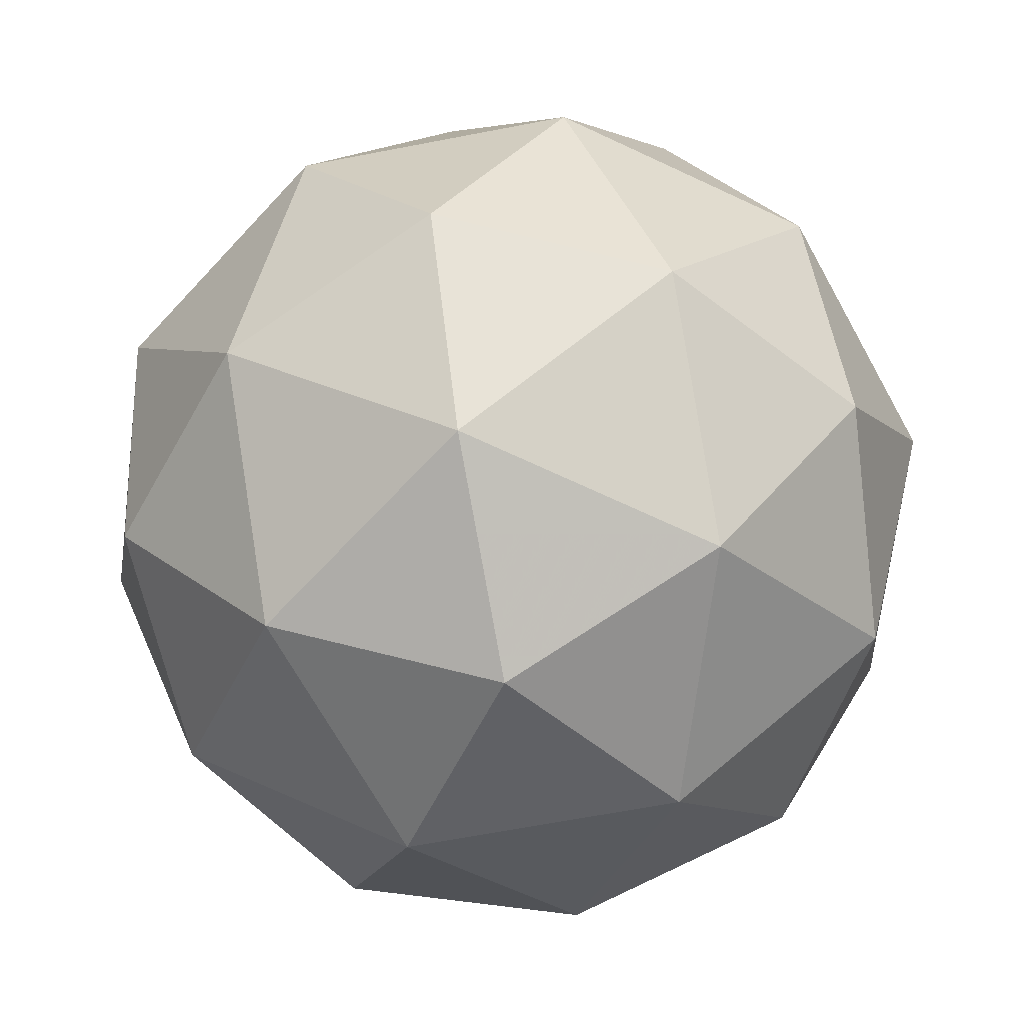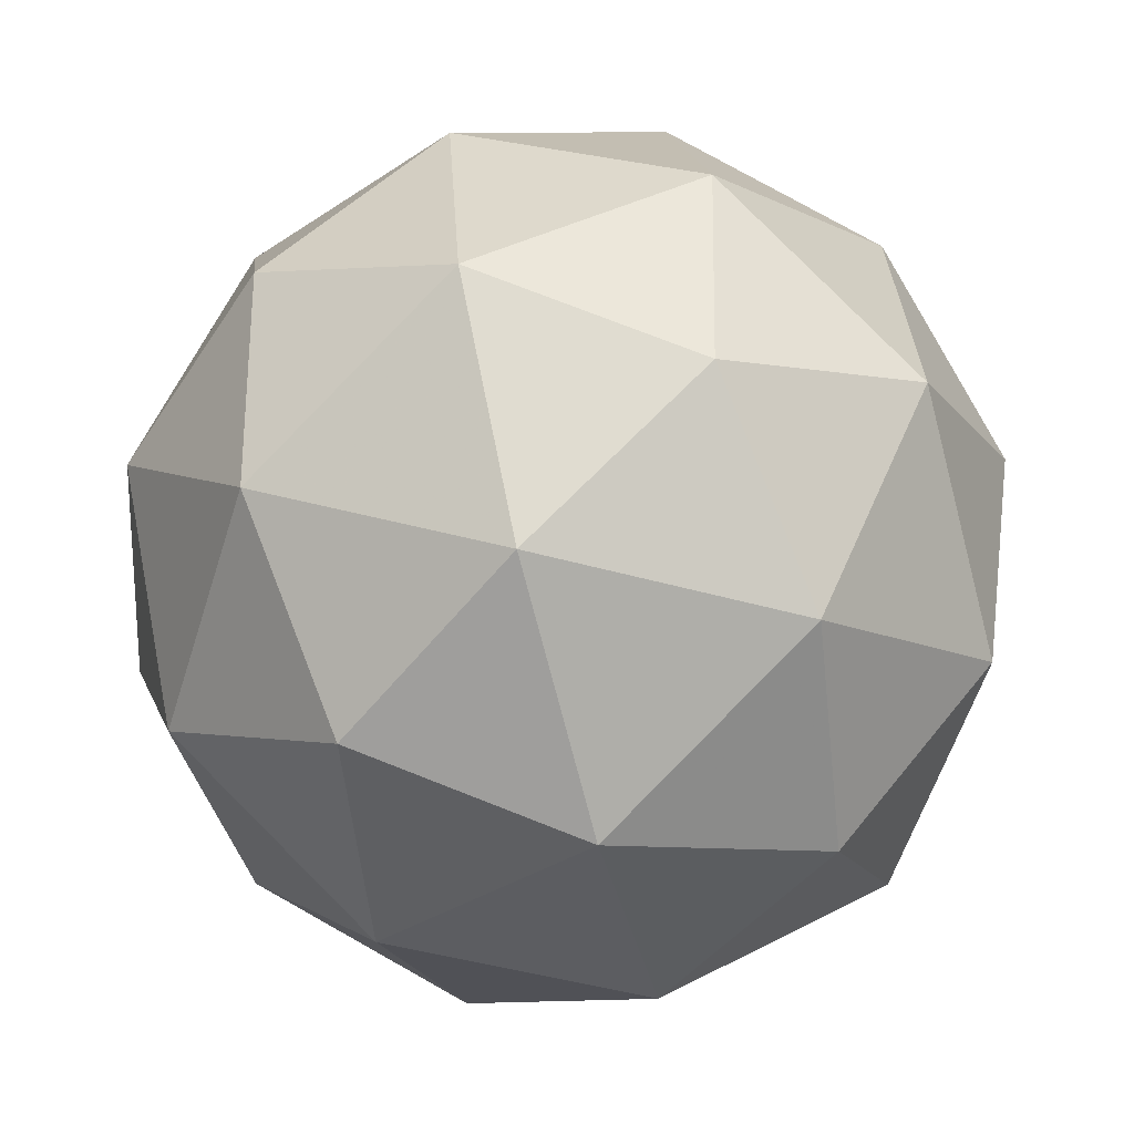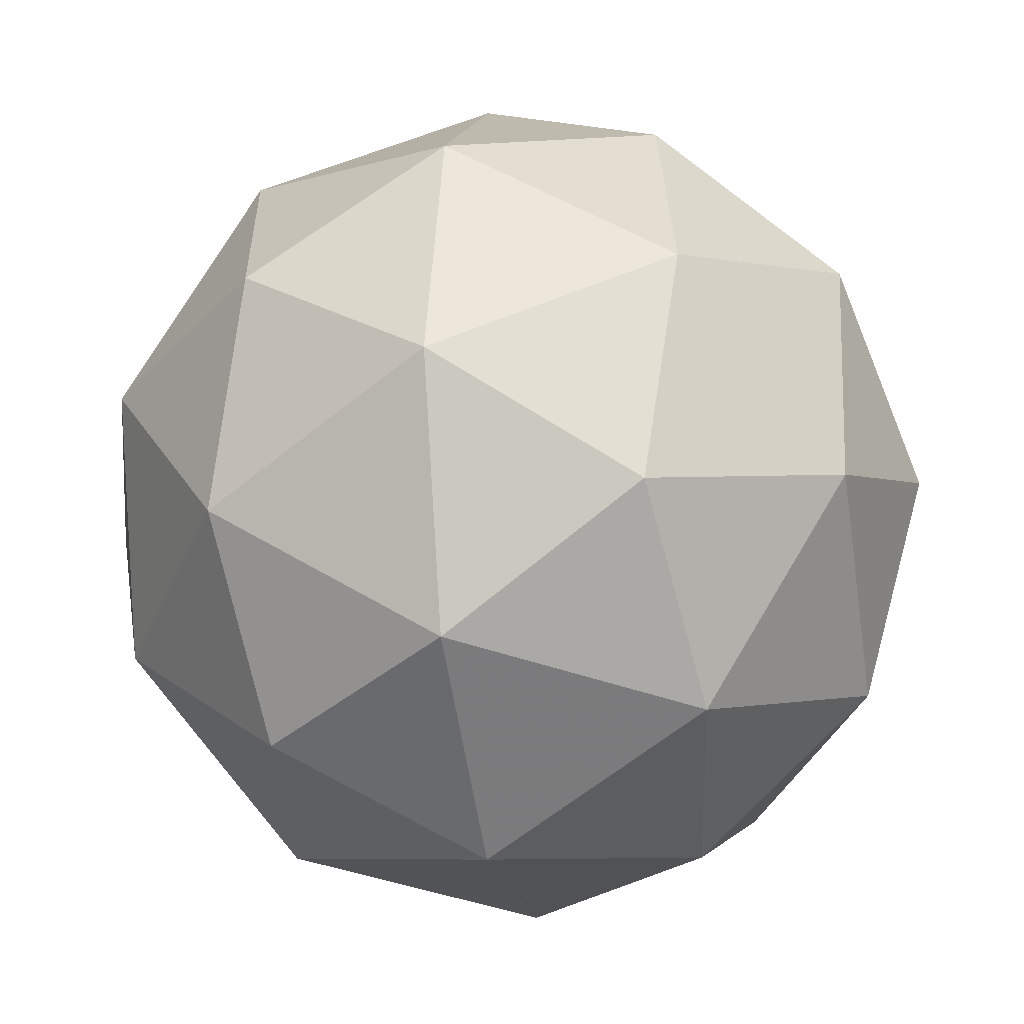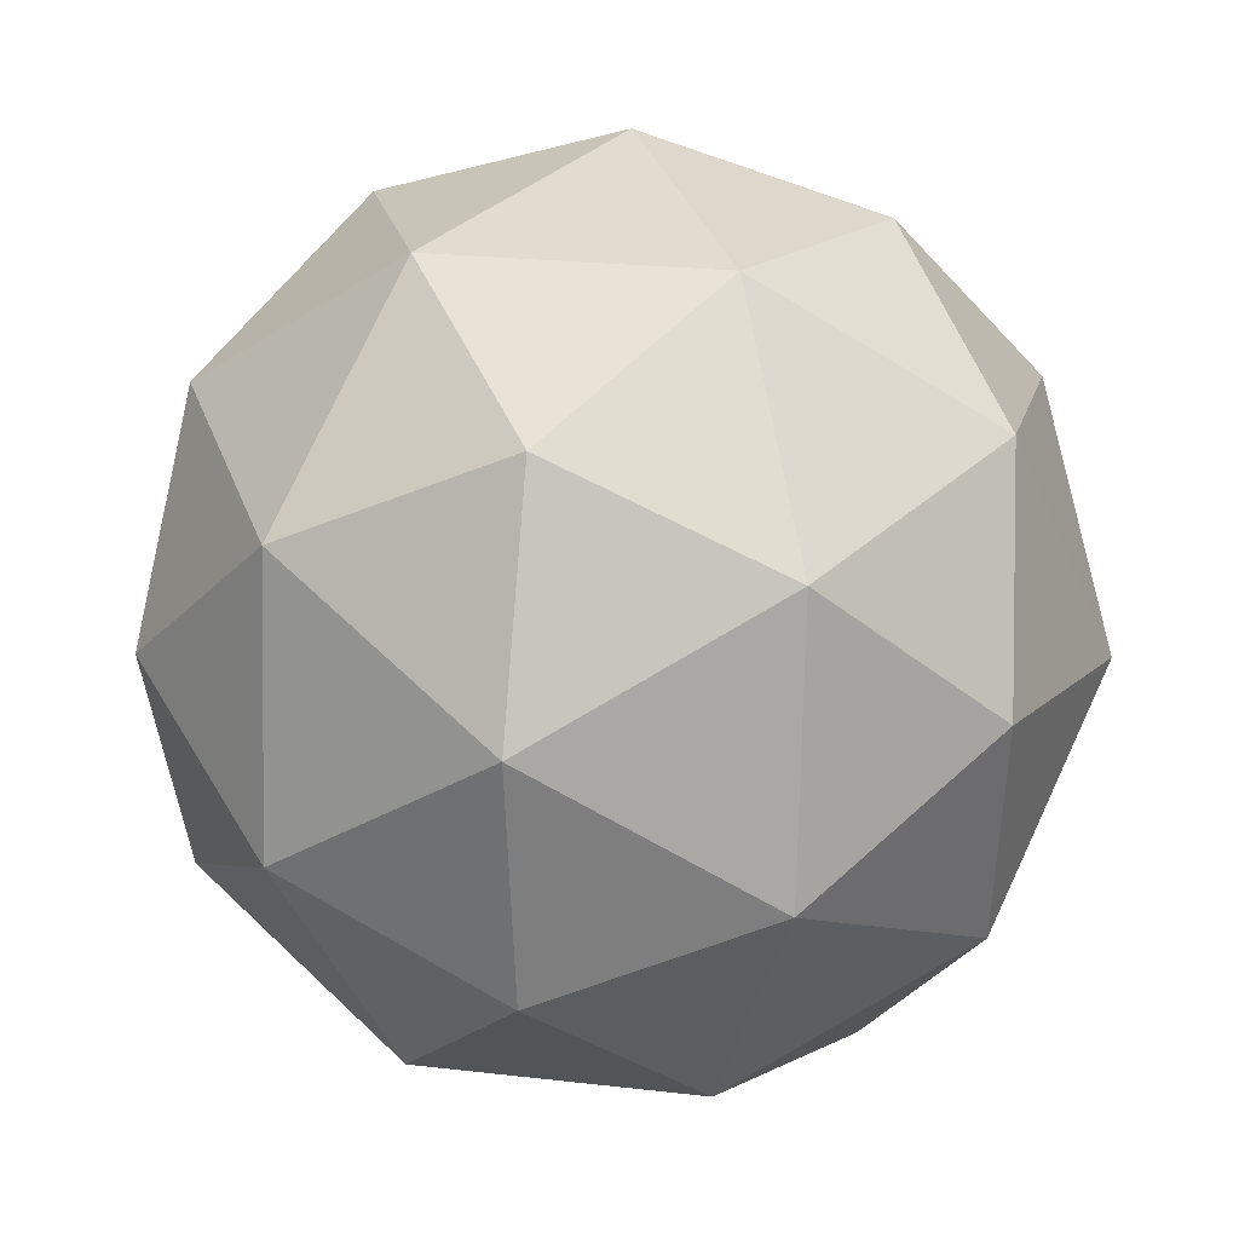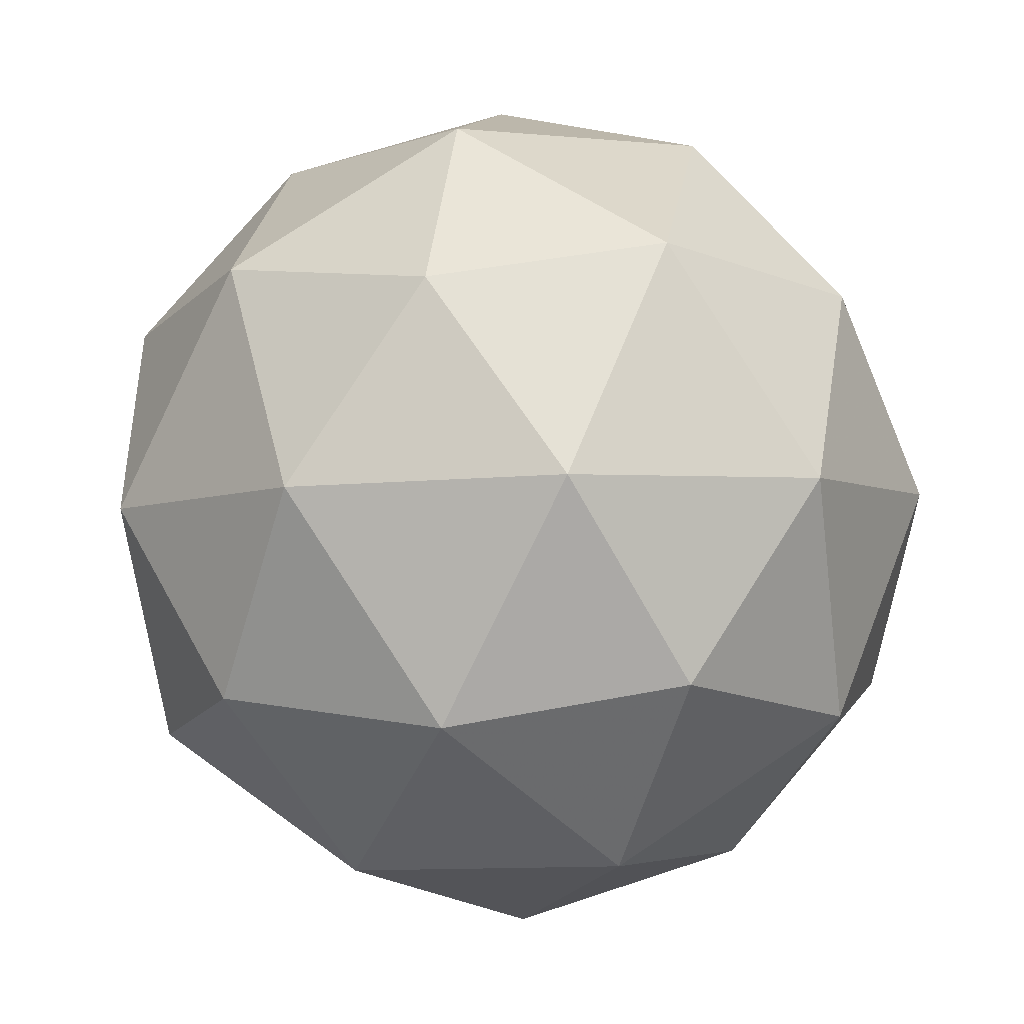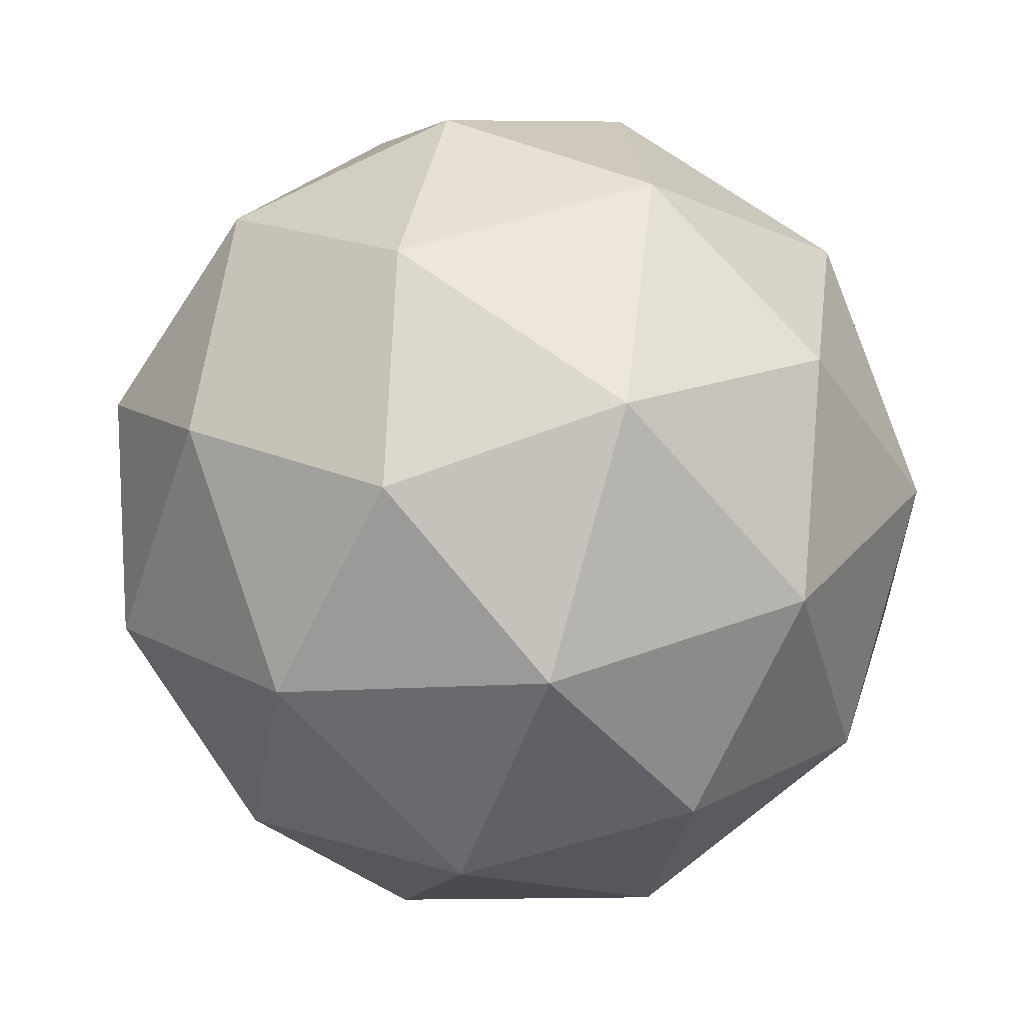
<metadata>
{"format":"obj","ext":"obj","renderer":"f3d","projection":"perspective","resolution":1024,"background":"white","views":[{"elev":51.9,"azim":118.5,"up":"+Z"},{"elev":-22.5,"azim":101.6,"up":"+Y"},{"elev":66.2,"azim":92.1,"up":"+Y"},{"elev":78.3,"azim":130.0,"up":"+Z"},{"elev":-55.0,"azim":-111.9,"up":"+Y"},{"elev":28.8,"azim":135.9,"up":"+Z"}]}
</metadata>
<code>
v 1.089 0.1144 -0.9027
v 1.035 0.1502 -0.8492
v 1.116 0.1718 -0.8475
v 1.162 0.1027 -0.862
v 1.109 0.03829 -0.8728
v 1.03 0.06766 -0.8649
v 1.074 0.1605 -0.7755
v 1.152 0.1312 -0.7834
v 1.148 0.04863 -0.7991
v 1.067 0.027 -0.8008
v 1.021 0.09616 -0.7863
v 1.094 0.0844 -0.7456
v 1.104 0.1508 -0.884
v 1.057 0.1381 -0.8851
v 1.073 0.1718 -0.8526
v 1.022 0.1106 -0.8628
v 1.054 0.08957 -0.8942
v 1.131 0.1101 -0.8926
v 1.147 0.1439 -0.8601
v 1.1 0.07231 -0.8989
v 1.143 0.06539 -0.875
v 1.066 0.04482 -0.8767
v 1.017 0.1273 -0.8166
v 1.014 0.07884 -0.8258
v 1.096 0.1779 -0.8093
v 1.048 0.1652 -0.8103
v 1.169 0.12 -0.8225
v 1.142 0.1606 -0.8139
v 1.135 0.03364 -0.838
v 1.166 0.07147 -0.8317
v 1.041 0.03819 -0.8344
v 1.087 0.02092 -0.839
v 1.04 0.1334 -0.7733
v 1.117 0.154 -0.7716
v 1.16 0.08822 -0.7855
v 1.11 0.027 -0.7957
v 1.035 0.05494 -0.7882
v 1.082 0.1265 -0.7494
v 1.051 0.08867 -0.7557
v 1.129 0.1092 -0.7541
v 1.126 0.06074 -0.7632
v 1.078 0.04803 -0.7643
f 1 14 13
f 2 14 16
f 1 13 18
f 1 18 20
f 1 20 17
f 2 16 23
f 3 15 25
f 4 19 27
f 5 21 29
f 6 22 31
f 2 23 26
f 3 25 28
f 4 27 30
f 5 29 32
f 6 31 24
f 7 33 38
f 8 34 40
f 9 35 41
f 10 36 42
f 11 37 39
f 39 42 12
f 39 37 42
f 37 10 42
f 42 41 12
f 42 36 41
f 36 9 41
f 41 40 12
f 41 35 40
f 35 8 40
f 40 38 12
f 40 34 38
f 34 7 38
f 38 39 12
f 38 33 39
f 33 11 39
f 24 37 11
f 24 31 37
f 31 10 37
f 32 36 10
f 32 29 36
f 29 9 36
f 30 35 9
f 30 27 35
f 27 8 35
f 28 34 8
f 28 25 34
f 25 7 34
f 26 33 7
f 26 23 33
f 23 11 33
f 31 32 10
f 31 22 32
f 22 5 32
f 29 30 9
f 29 21 30
f 21 4 30
f 27 28 8
f 27 19 28
f 19 3 28
f 25 26 7
f 25 15 26
f 15 2 26
f 23 24 11
f 23 16 24
f 16 6 24
f 17 22 6
f 17 20 22
f 20 5 22
f 20 21 5
f 20 18 21
f 18 4 21
f 18 19 4
f 18 13 19
f 13 3 19
f 16 17 6
f 16 14 17
f 14 1 17
f 13 15 3
f 13 14 15
f 14 2 15

</code>
